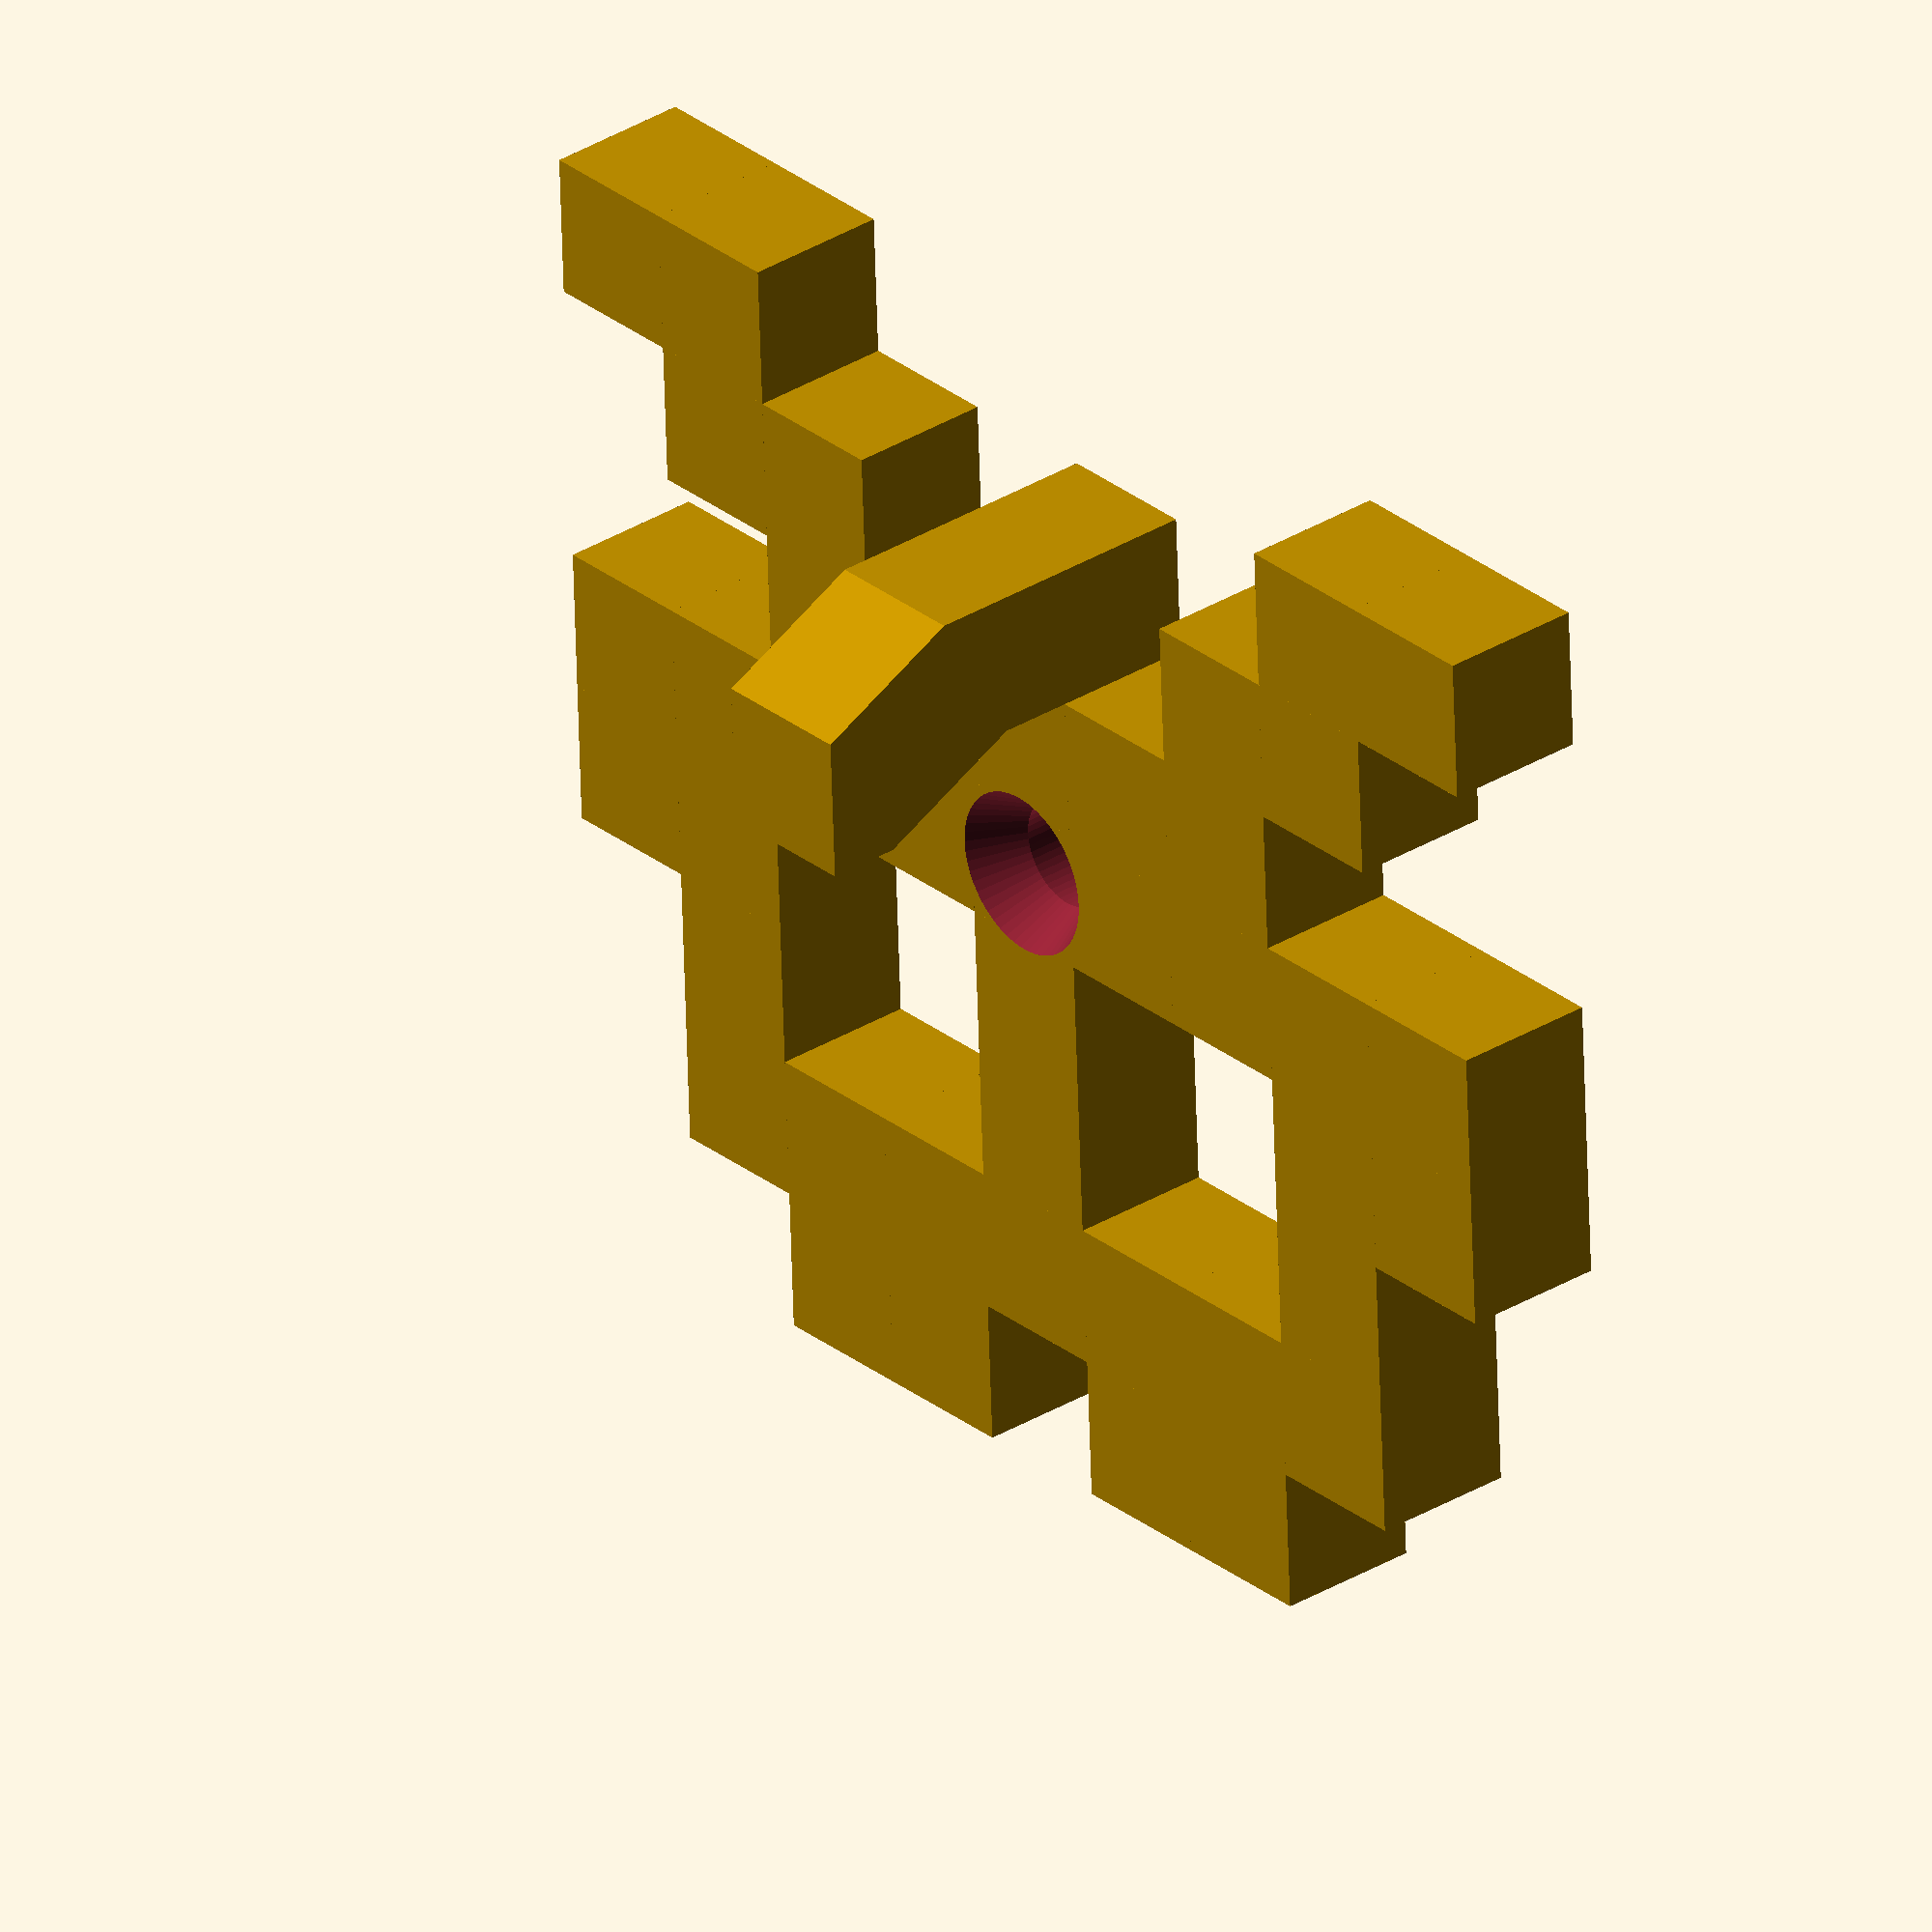
<openscad>
/* ********************************************************************
 * Space Invader Hooks
 * 
 * Generate your own cloth hooks. Tweak parameters, create your own
 * hooks or use the predefined modules.
 *
 * ******************************************************************** */

// preview[view:south, tilt:top]

// ------------------------------------------------------------------
// --- parameter ----------------------------------------------------
// ------------------------------------------------------------------

/* [Global] */



/* [Basic] */

// choose a space invader
spaceInvader = 5; // [1,2,3,4,5,6,7,8,9,10]

// pixel size
edgeLength = 4;

// thickness of the hook
strength = 4;

// radius of the hole
holeRadius = 1.5;

// adjust the strength of the connections of otherwise unconnected pixel
pixel_connection_strength = 0.4;


/* [Advanced] */

// resolution
$fn=50;

// make a hole or not
make_hole = "yes"; // [yes,no]

// make a hook or just the base space invader
make_hook = "yes"; // [yes,no]

// use to avoid loonely pixel
// minkowski_factor=10;



/* [Hidden] */

// ------------------------------------------------------------------
// --- space invader versions ---------------------------------------
// --- a vector of 2d coordinates; hole and hook position -----------
// ------------------------------------------------------------------

// space invader 1 parameter
si_1=[[0,0,1,0,1,0,0],[0,1,1,1,1,1,0],[0,1,0,1,0,1,0],[1,1,1,1,1,1,1],[1,0,1,0,1,0,1],[1,0,0,0,0,0,1]];
si_1_hole=[3,2];
si_1_hook=[3,4];

// space invader 2 parameter
si_2=[[0,0,1,0,1,0,0],[0,1,1,1,1,1,0],[0,1,0,1,0,1,0],[1,1,1,1,1,1,1],[1,0,1,1,1,0,1],[1,0,0,1,0,0,1]];
si_2_hole=[3,3];
si_2_hook=[3,5];

// space invader 3 parameter
si_3=[[0,0,1,0,1,0,0],[0,1,1,1,1,1,0],[0,1,0,1,0,1,0],[1,1,1,1,1,1,1],[1,0,1,1,1,0,1],[1,0,0,1,0,0,1],[0,0,0,1,0,0,0]];
si_3_hole=[3,3];
si_3_hook=[3,6];

// space invader 5 parameter
si_4=[[0,0,1,0,1,0,0],[0,1,1,1,1,1,0],[0,1,0,1,0,1,0],[1,1,1,1,1,1,1],[1,0,1,1,1,0,1],[1,0,0,1,0,0,1],[1,1,0,1,0,1,1]];
si_4_hole=[3,3];
si_4_hook=[3,6];

// space invader 5 parameter
si_5=[[0,0,1,1,0,1,1,0,0],[0,1,1,1,1,1,1,1,0],[0,1,0,0,1,0,0,1,0],[1,1,0,0,1,0,0,1,1],[1,1,1,1,1,1,1,1,1],[0,0,1,1,1,1,1,0,0],[0,1,1,0,1,0,1,1,0],[1,1,0,0,0,0,0,1,1]];
si_5_hole=[4,4];
si_5_hook=[4,6];

// space invader 6 parameter
si_6=[[0,0,1,0,0,0,0,0,1,0,0],[0,0,0,1,0,0,0,1,0,0,0],[0,0,1,1,1,1,1,1,1,0,0],[0,1,1,0,1,1,1,0,1,1,0],[1,1,1,1,1,1,1,1,1,1,1],[1,0,1,1,1,1,1,1,1,0,1],[1,0,1,0,0,0,0,0,1,0,1],[0,0,0,1,1,0,1,1,0,0,0]];
si_6_hole=[5,3];
si_6_hook=[5,5];
si_6_cons=[[0,0,2,0,0,0,0,0,0,0,0],[0,0,0,0,0,0,0,1,0,0,0],[0,0,0,0,0,0,0,0,0,0,0],[0,0,0,0,0,0,0,0,0,0,0],[0,0,0,0,0,0,0,0,0,0,0],[0,0,0,0,0,0,0,0,0,0,0],[0,0,2,0,0,0,0,0,0,0,0],[0,0,0,0,0,0,0,1,0,0,0]];

// space invader 7 parameter
si_7=[[0,0,0,1,1,0,0,0],[0,0,1,1,1,1,0,0],[0,1,1,1,1,1,1,0],[1,1,0,1,1,0,1,1],[1,1,1,1,1,1,1,1],[0,1,0,1,1,0,1,0],[1,0,0,0,0,0,0,1],[0,1,0,0,0,0,1,0]];
si_7_hole=[3.5,3];
si_7_hook=[3.5,5];
si_7_cons=[[0,0,0,0,0,0,0,0],[0,0,0,0,0,0,0,0],[0,0,0,0,0,0,0,0],[0,0,0,0,0,0,0,0],[0,0,0,0,0,0,0,0],[0,0,0,0,0,0,2,0],[3,0,0,0,0,0,0,0],[0,0,0,0,0,0,1,0]];

// space invader 8 parameter
si_8=[[0,0,0,1,1,0,0,0],[0,0,1,1,1,1,0,0],[0,1,1,1,1,1,1,0],[1,1,0,1,1,0,1,1],[1,1,1,1,1,1,1,1],[0,1,0,1,1,0,1,0],[1,0,1,0,0,1,0,1],[0,1,0,1,1,0,1,0]];
si_8_hole=[3.5,3];
si_8_hook=[3.5,5];
si_8_cons=[[0,0,0,0,0,0,0,0],[0,0,0,0,0,0,0,0],[0,0,0,0,0,0,0,0],[0,0,0,0,0,0,0,0],[0,0,0,0,0,0,0,0],[0,2,0,0,2,0,2,0],[3,0,3,0,0,3,0,0],[0,1,0,0,1,0,1,0]];

// space invader 9 parameter
si_9=[[0,0,0,0,1,1,1,1,0,0,0,0],[0,1,1,1,1,1,1,1,1,1,1,0],[1,1,1,1,1,1,1,1,1,1,1,1],[1,1,1,0,0,1,1,0,0,1,1,1],[1,1,1,1,1,1,1,1,1,1,1,1],[0,0,1,1,1,0,0,1,1,1,0,0],[0,1,1,0,0,1,1,0,0,1,1,0],[0,0,1,1,0,0,0,0,1,1,0,0]];
si_9_hole=[5.5,2];
si_9_hook=[5.5,4];
si_9_cons=[[0,0,0,0,0,0,0,0,0,0,0,0],[0,0,0,0,0,0,0,0,0,0,0,0],[0,0,0,0,0,0,0,0,0,0,0,0],[0,0,0,0,0,0,0,0,0,0,0,0],[0,0,0,0,0,0,0,0,0,0,0,0],[0,0,0,0,2,0,0,0,0,0,0,0],[0,0,0,0,0,0,1,0,0,0,0,0],[0,0,0,0,0,0,0,0,0,0,0,0]];

si_10=[[0,0,0,0,0,1,1,1,1,1,1,0,0,0,0,0],[0,0,0,1,1,1,1,1,1,1,1,1,1,0,0,0],[0,0,1,1,1,1,1,1,1,1,1,1,1,1,0,0],[0,1,1,0,1,1,0,1,1,0,1,1,0,1,1,0],[1,1,1,1,1,1,1,1,1,1,1,1,1,1,1,1],[0,0,1,1,1,0,0,1,1,0,0,1,1,1,0,0],[0,0,0,1,0,0,0,0,0,0,0,0,1,0,0,0]];
si_10_hole=[7.5,3];
si_10_hook=[7.5,5];
si_10_cons=[];




// ------------------------------------------------------------------
// --- programm -----------------------------------------------------
// ------------------------------------------------------------------

if (spaceInvader == 1) {
	complete_hook(si_1, [], si_1_hole, si_1_hook);
} else if (spaceInvader == 2) {
	complete_hook(si_2, [], si_2_hole, si_2_hook);
} else if (spaceInvader == 3) {
	complete_hook(si_3, [], si_3_hole, si_3_hook);
} else if (spaceInvader == 4) {
	complete_hook(si_4, [], si_4_hole, si_4_hook);
} else if (spaceInvader == 5) {
	complete_hook(si_5, [], si_5_hole, si_5_hook);
} else if (spaceInvader == 6) {
	complete_hook(si_6, si_6_cons, si_6_hole, si_6_hook);
} else if (spaceInvader == 7) {
	complete_hook(si_7, si_7_cons, si_7_hole, si_7_hook);
} else if (spaceInvader == 8) {
	complete_hook(si_8, si_8_cons, si_8_hole, si_8_hook);
} else if (spaceInvader == 9) {
	complete_hook(si_9, si_9_cons, si_9_hole, si_9_hook);
} else if (spaceInvader == 10) {
	complete_hook(si_10, si_10_cons, si_10_hole, si_10_hook);
}




// ------------------------------------------------------------------
// --- modules ------------------------------------------------------
// ------------------------------------------------------------------



module complete_hook(matrix, cons, hole, hook) {
	difference() {
		union() {
			hook_base(matrix);
			connections(cons);
			if (make_hook == "yes") {
				hook(hook[0], hook[1]);
			}
		}
		if (make_hole == "yes") {
			hook_hole_positive(hole[0], hole[1], 1);
		}
	}
}


module hook_base(data) {
	for (y = [0:len(data)]) {
		for(x = [0:len(data[y])]) {
			pixel(x,y,data[y][x]);
		}
	}
}

module connections(data) {
	for (y = [0:len(data)]) {
		for(x = [0:len(data[y])]) {
			if (data[y][x] > 0) {
				pixel_connection(x,y,data[y][x]);
			}
		}
	}
}

// builds a cube at specified position
//
module pixel(x, y, h) {
	translate([x*edgeLength, -y*edgeLength, 0]) {
		if (h > 0) {
			cube([edgeLength, edgeLength, strength*h]);
			/*
			minkowski()
			{
				cube([edgeLength, edgeLength, strength*h-(strength/5)]);
 				cylinder(r=strength/10,h=strength*h-(strength/5));
			}
			*/
		}
	}
}

// build a connection
module pixel_connection(x,y,direction) {
	translate([(x+0.5)*edgeLength,-(y-0.5)*edgeLength,0]) {
		if (direction == 3) {
			union() {
				hull() {
					cylinder(r=pixel_connection_strength, h=strength);
					translate([edgeLength,edgeLength,0]) {
						cylinder(r=pixel_connection_strength, h=strength);
					}
				}
				hull() {
					cylinder(r=pixel_connection_strength, h=strength);
					translate([edgeLength,-edgeLength,0]) {
						cylinder(r=pixel_connection_strength, h=strength);
					}
				}
			}
		}
		hull() {
			cylinder(r=pixel_connection_strength, h=strength);
			if (direction == 1) {
				translate([edgeLength,edgeLength,0]) {
					cylinder(r=pixel_connection_strength, h=strength);
				}
			}
			if (direction == 2) {
				translate([edgeLength,-edgeLength,0]) {
					cylinder(r=pixel_connection_strength, h=strength);
				}
			}
		}
	}
}

// make the positives for the holes
//
module hook_hole_positive(x,y,h) {
	translate([x*edgeLength+edgeLength/2, -y*edgeLength+edgeLength/2, 0]) {
		cylinder(h=strength*h, r=1.5);
		hull() {
			translate([0, 0, strength*h-holeRadius]) cylinder(h=0.1, r=holeRadius);
			translate([0, 0, strength*h]) cylinder(h=0.1, r=2.3);
		}
	}
}

// builds the hook at specified position
//
module hook(x, y) {
	translate([x*edgeLength, -y*edgeLength, 0]) {
		union() {
			cube([edgeLength, edgeLength, 0.5*edgeLength+strength]);
			hull() {
				translate([0, 0, 0.5*edgeLength+strength]) {
					cube([edgeLength, edgeLength, 0.5*edgeLength]);
				}
				translate([0, 0.5*edgeLength, 0.5*edgeLength+2*strength]) {
					cube([edgeLength, edgeLength, 0.5*edgeLength]);
				}
			}
		}
	}
}

</openscad>
<views>
elev=147.6 azim=357.4 roll=130.6 proj=o view=solid
</views>
